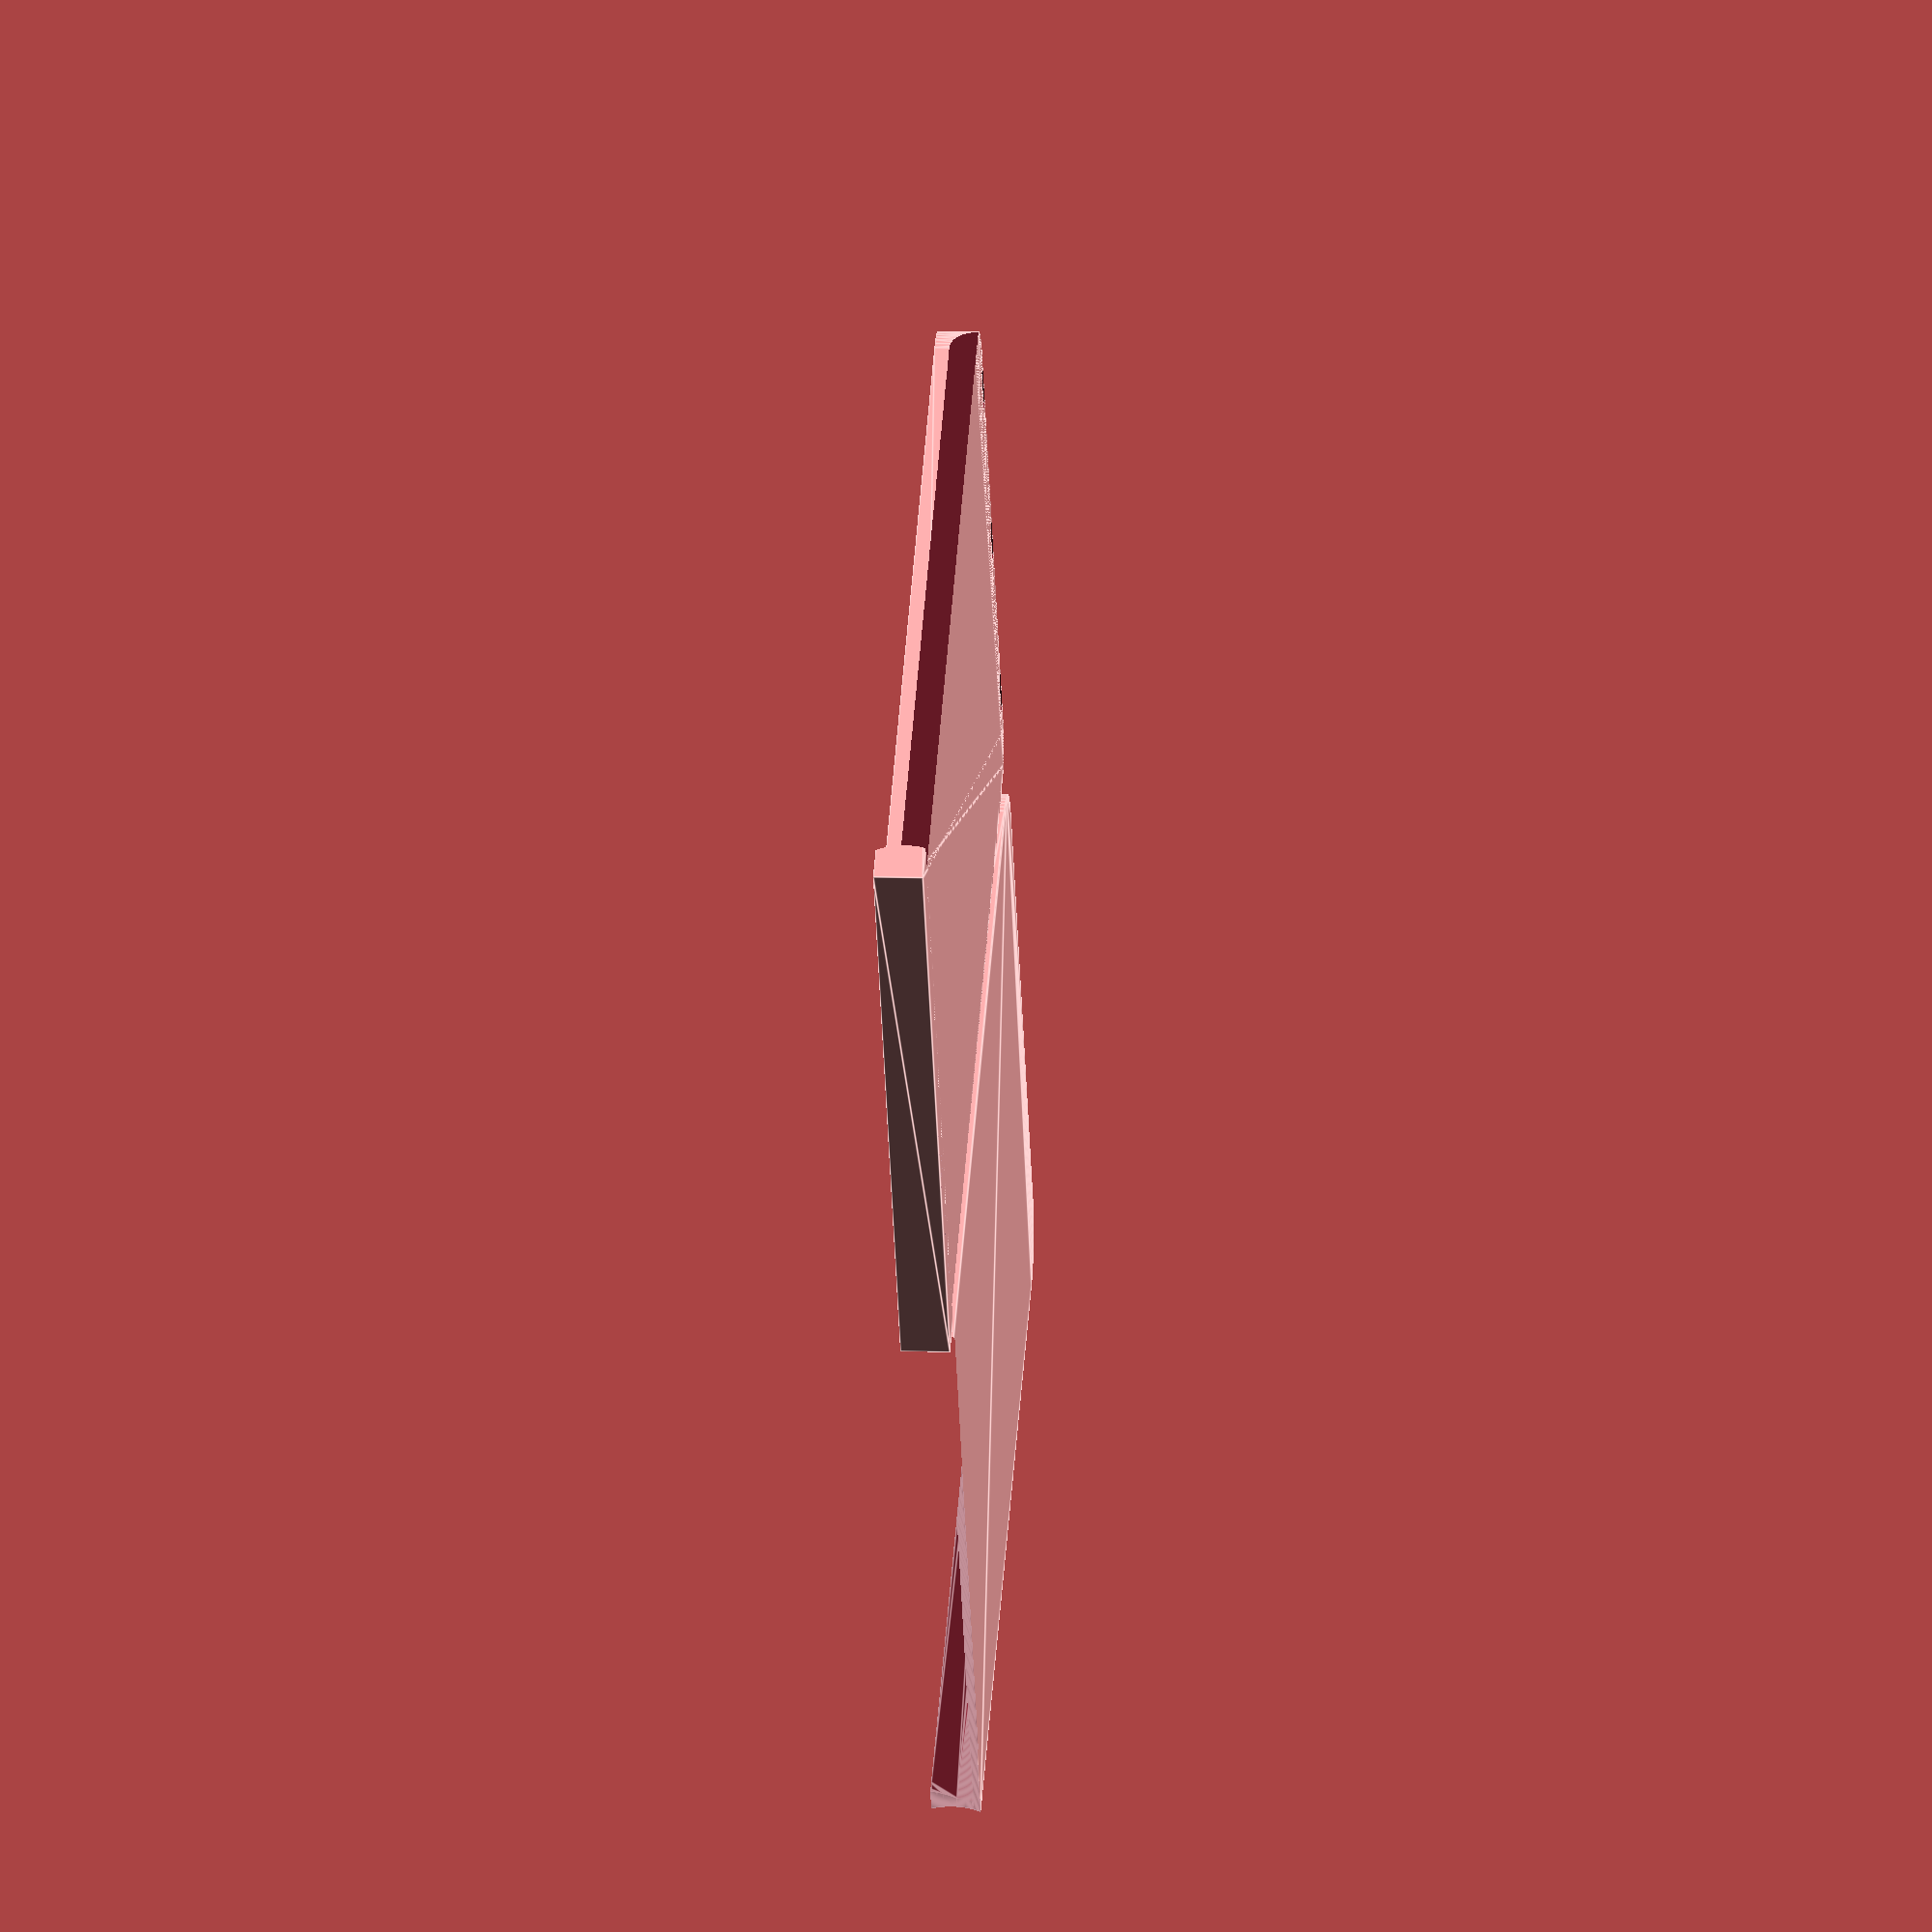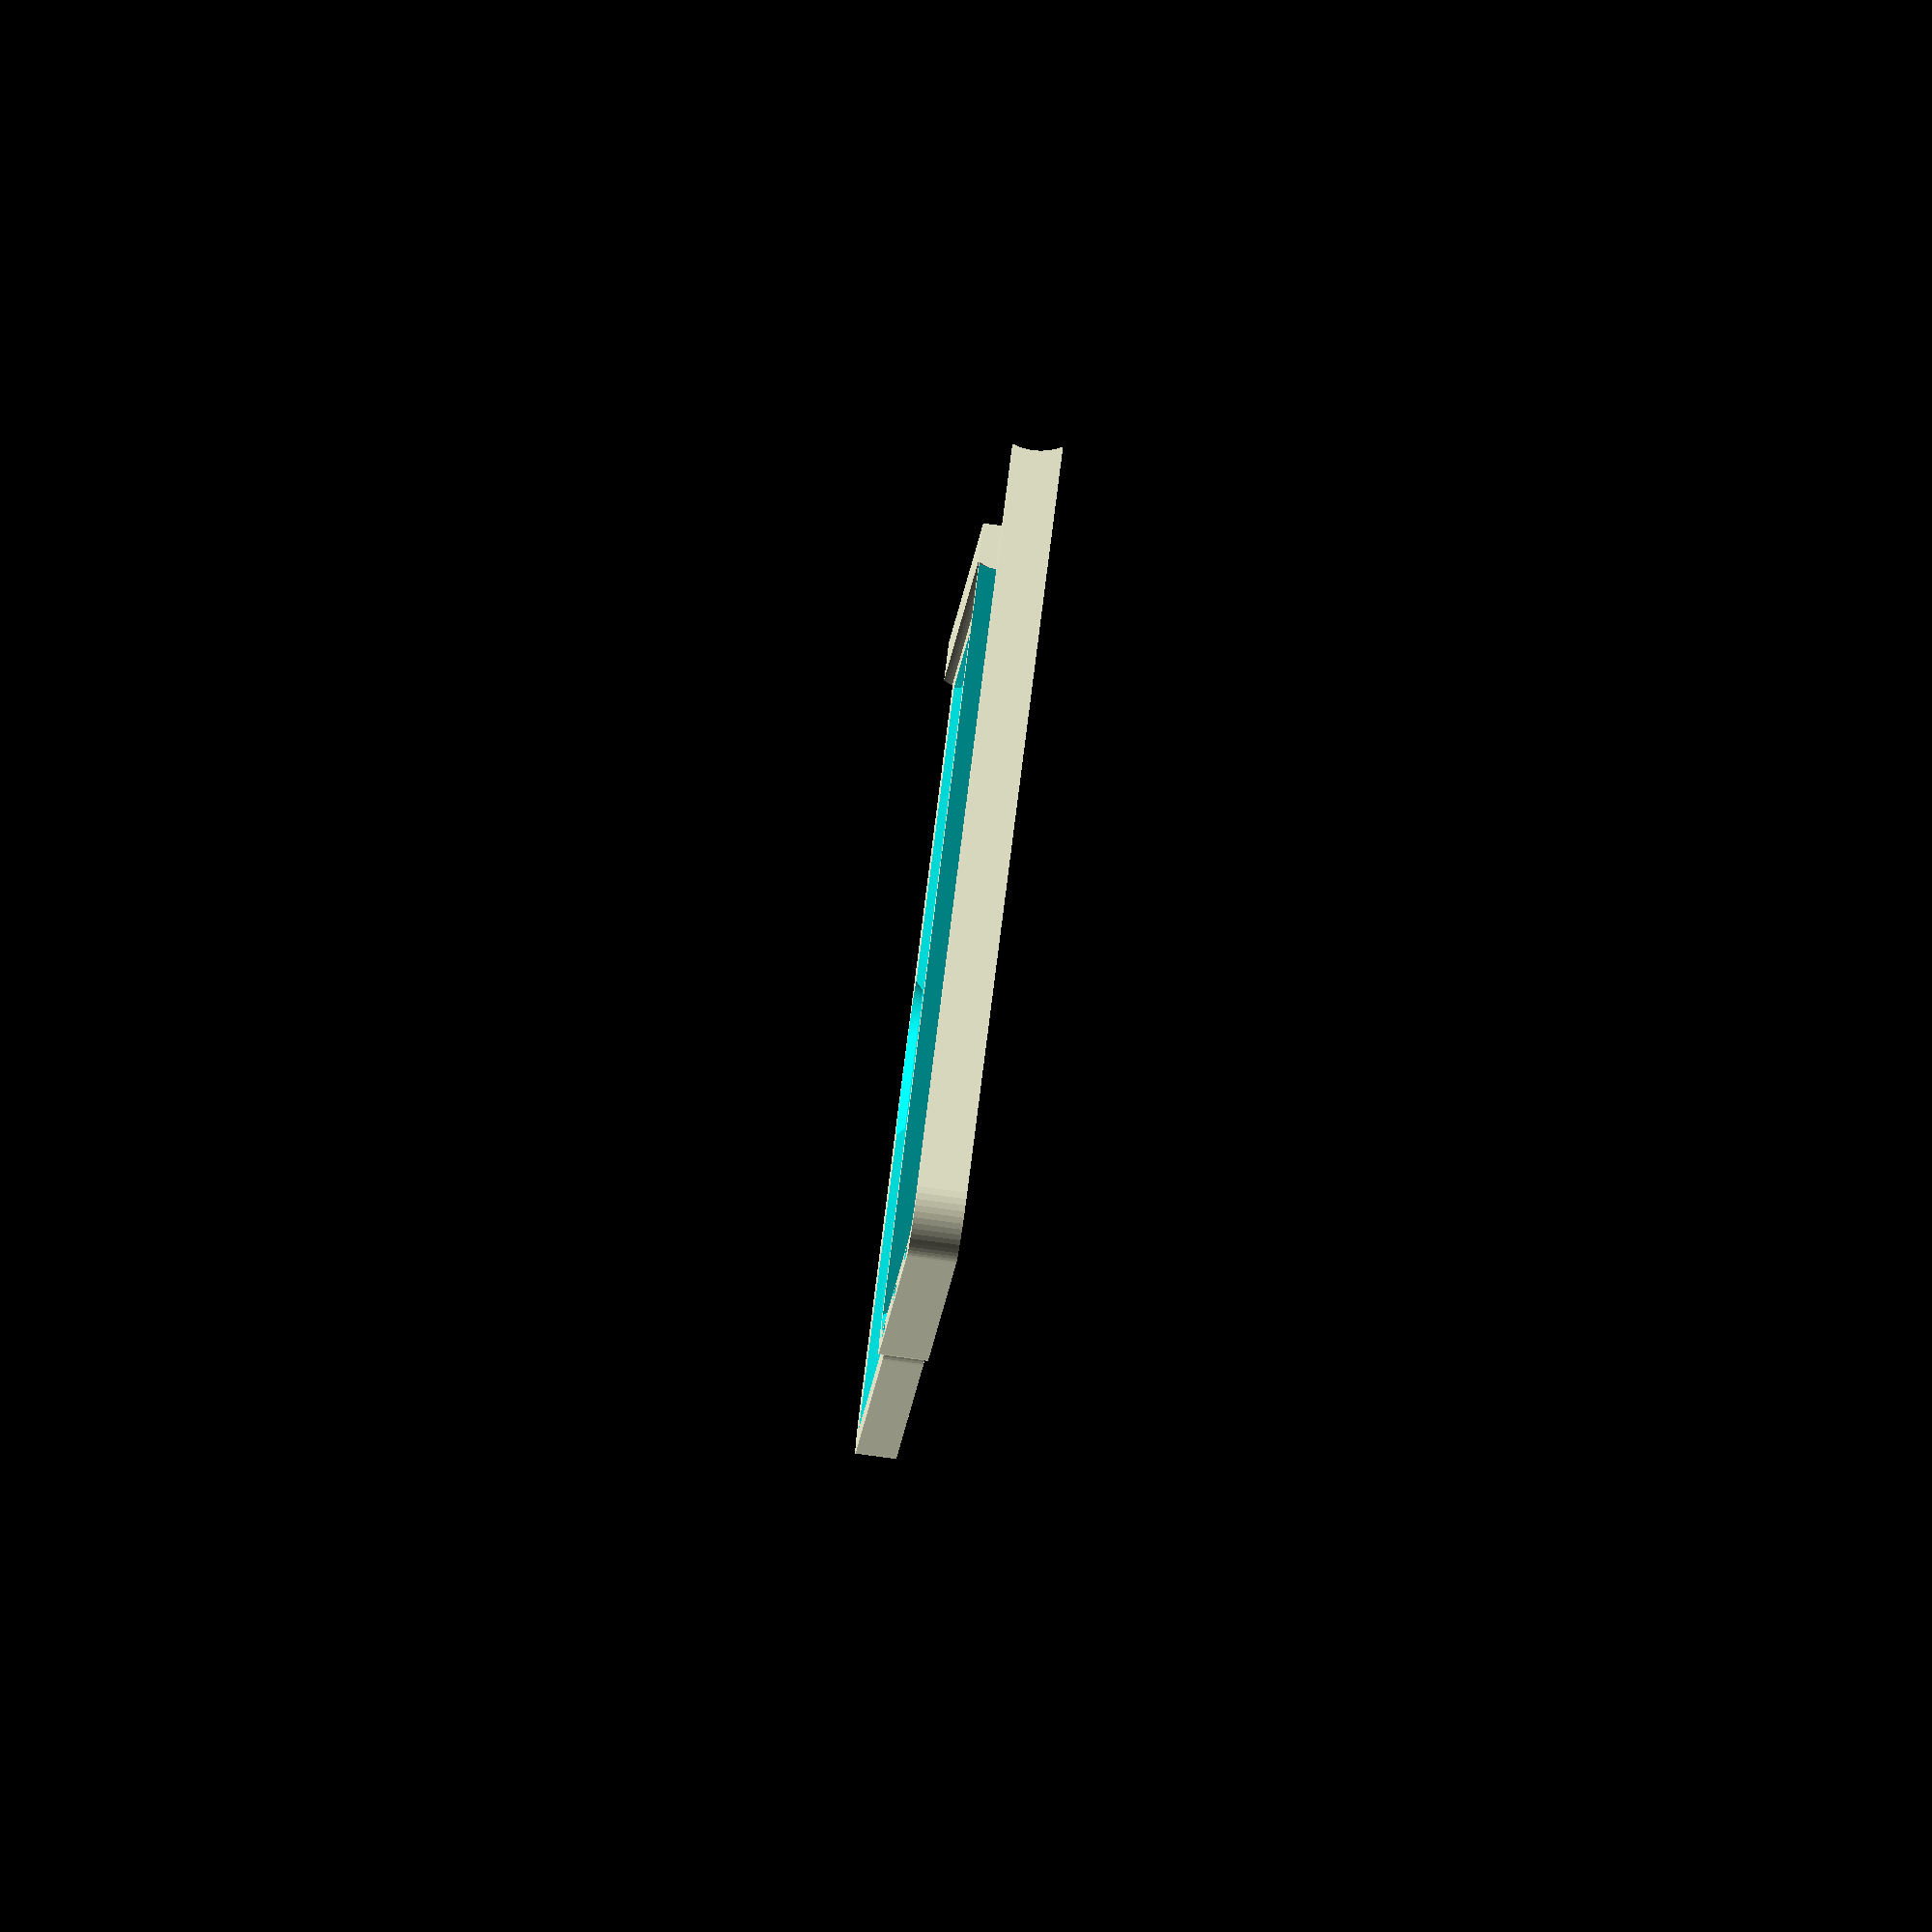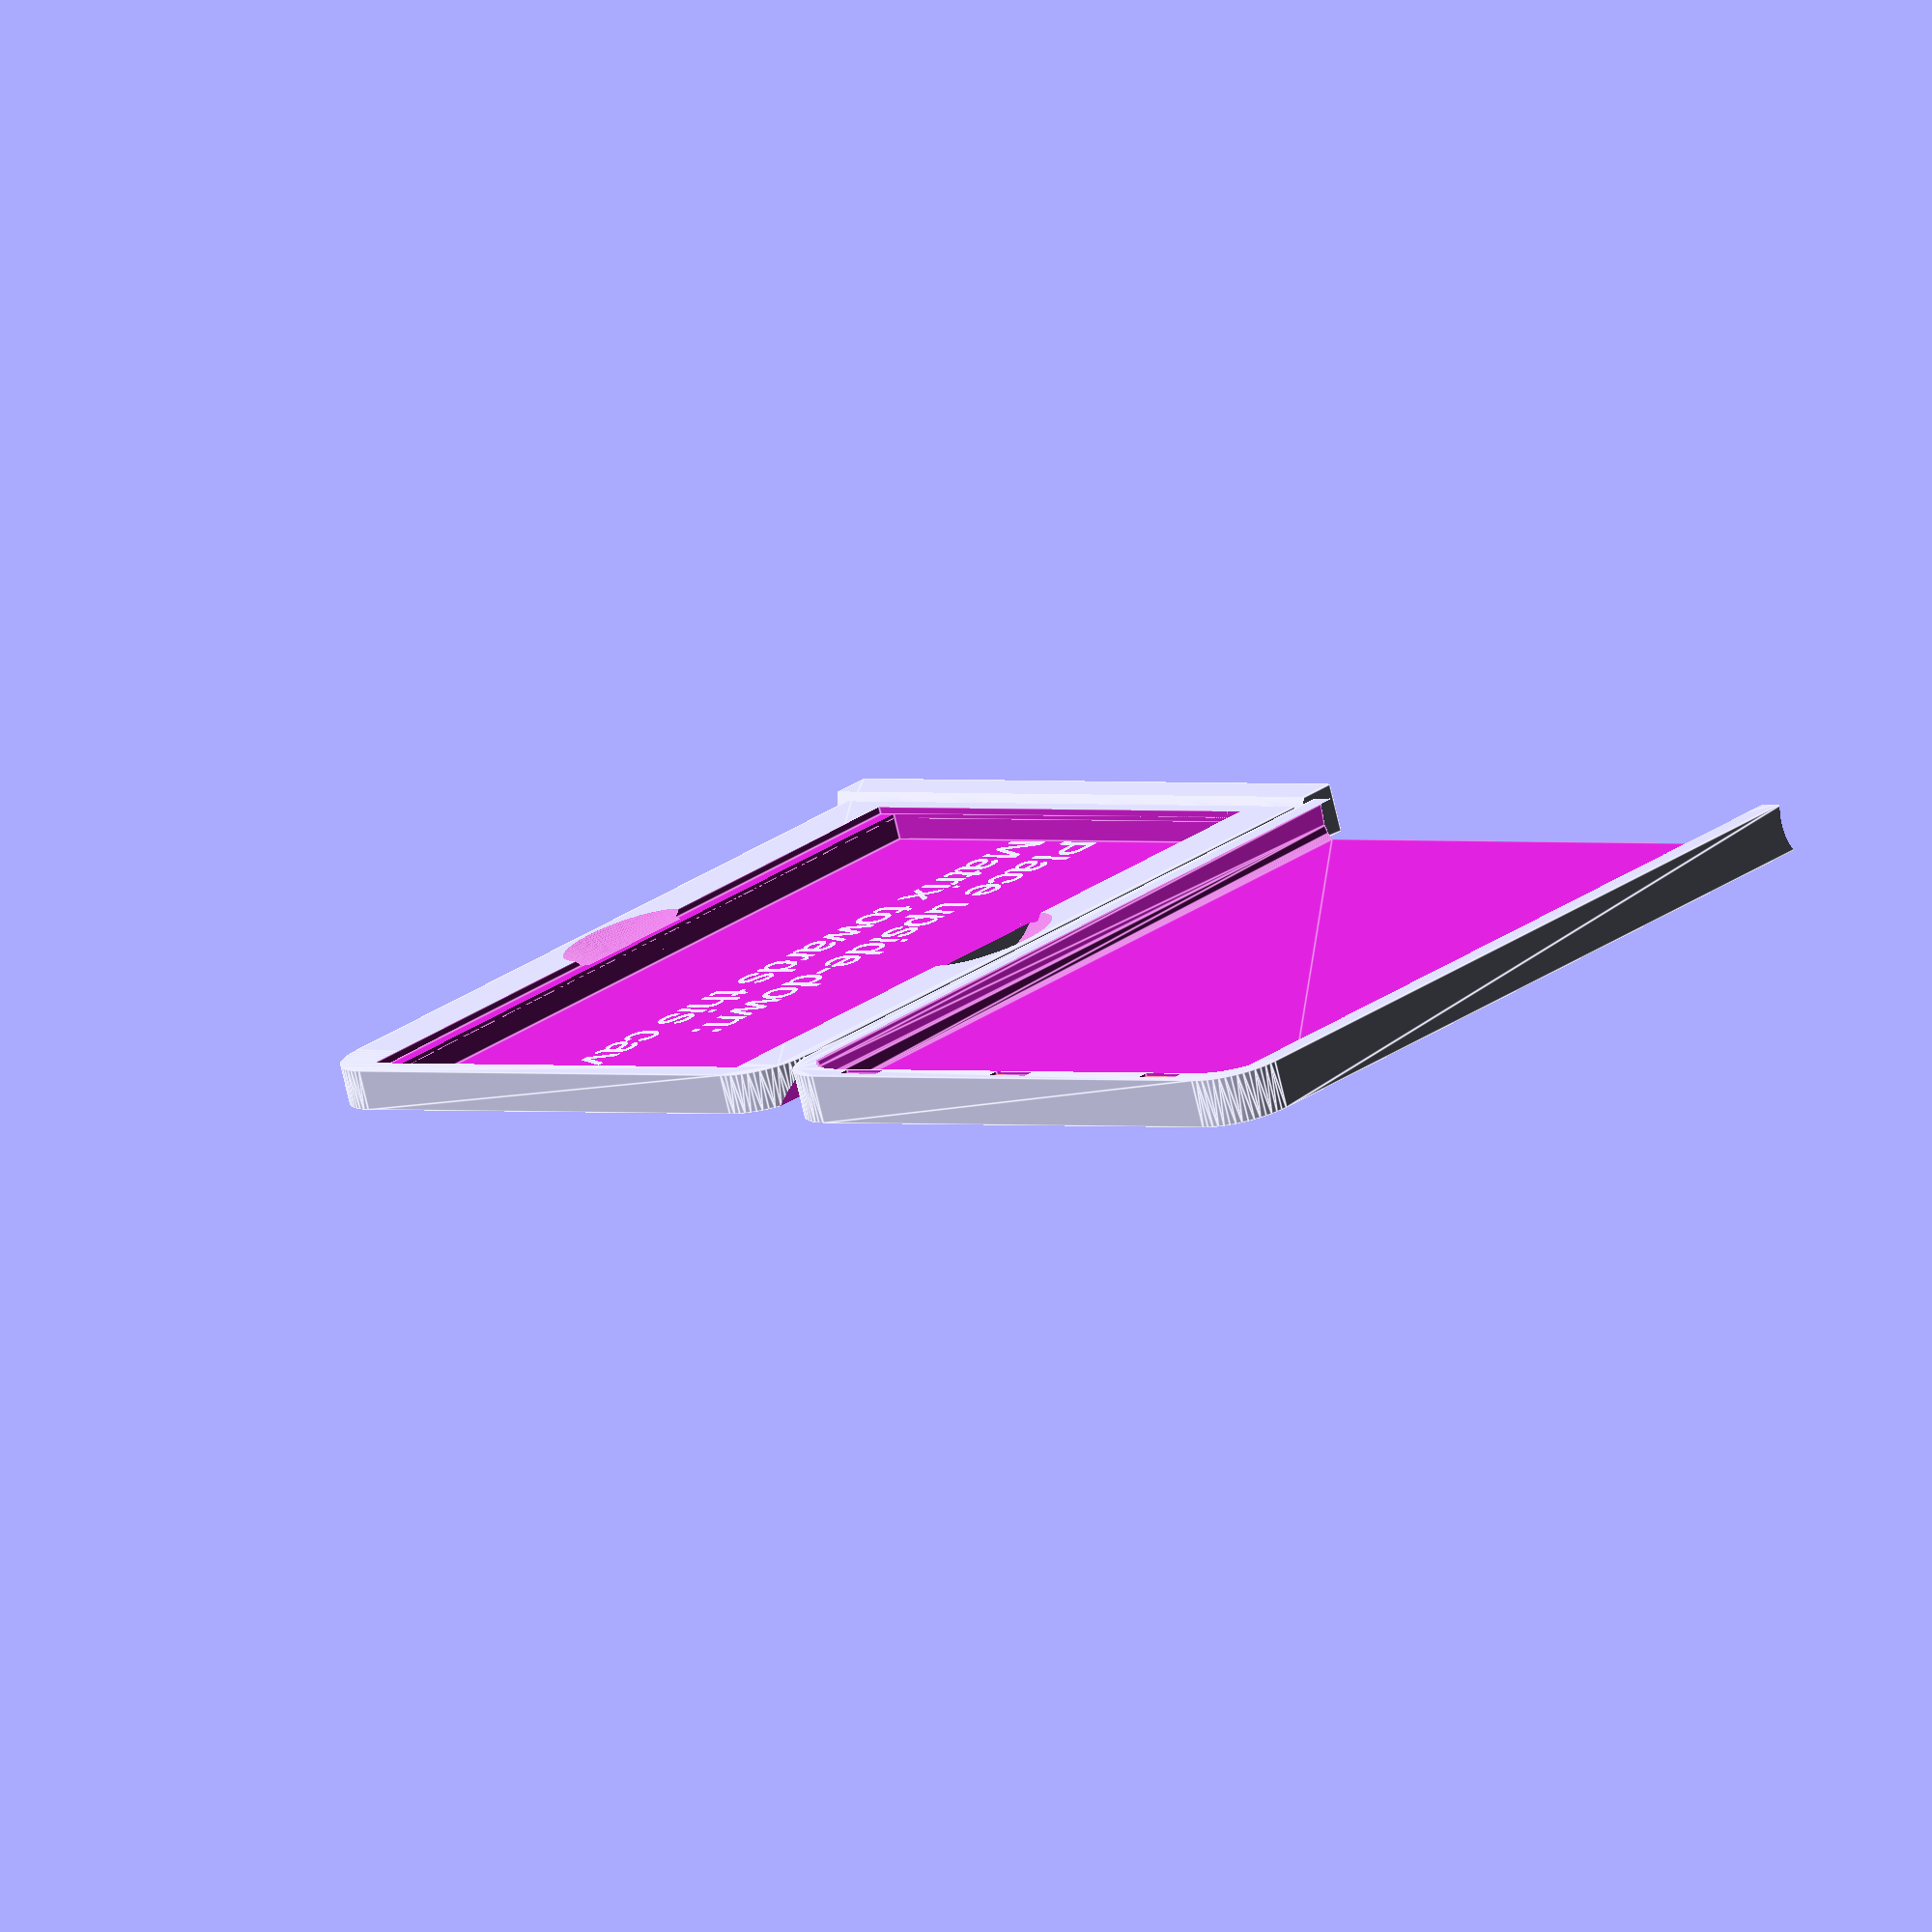
<openscad>
epsilon=0.05;
clearance=0.25;  // clearance between moving parts.

magnet_thick= 1.5 + clearance;
magnet_long = 8   + clearance;
magnet_wide = 6   + clearance;

plate_height=125.02     + 3*clearance;
plate_width=83.07       + 3*clearance;
plate_width_inner=77.02 + 3*clearance;
plate_thick=2;
plate_edge_thick=1 + clearance;

finger_thick=20;  // approximation of a thumb :)
case_extra_height_front=4;
case_extra_height_back=4;
case_extra_width=finger_thick;

wall_thick=1.2;
space_under_plate=3.6;

case_thick=wall_thick + space_under_plate + plate_thick;

case_width = plate_width + case_extra_width;
case_height = plate_height + case_extra_height_front + case_extra_height_back;

cover_extra_wide=clearance + 4;  // Wider to accomodate dovetail and magnet.
cover_extra_thick=clearance + wall_thick;
cover_extra_height=clearance + wall_thick + magnet_thick + 0.5;  // back-magnet

side_magnets = false;
back_magnets = true;
magnet_separator=0.4;

text_thick=0.25;

// Magnet. Upright, with some extra additional space poking out the bottom,
// a pathway to slide it in.
module magnet(extra=5) {
    #translate([0,0,magnet_wide/2]) cube([magnet_thick, magnet_long, magnet_wide], center=true);
    translate([0,0,-extra/2+epsilon]) cube([magnet_thick, magnet_long, extra], center=true);
}

module back_magnet_row(count=3, distance=case_width / 3) {
    start_distance = -((count-1) * distance)/2;
    for (i = [0:1:count-1]) {
	translate([start_distance + i * distance,0,0.5]) rotate([0,0,90]) magnet();
    }
}

module plate() {
    translate([0,0,plate_thick/2]) cube([plate_width_inner, plate_height, plate_thick], center=true);
    translate([0,0,plate_edge_thick/2]) cube([plate_width, plate_height, plate_edge_thick], center=true);
}

module base_block(extra_x=0,extra_y=0,extra_z=0) {
    hull() {
	// Front part
	translate([-(plate_width + case_extra_width + extra_x)/2,(plate_height + extra_y)/2 + case_extra_height_front,0]) cube([plate_width + case_extra_width + extra_x, epsilon, case_thick+extra_z]);

	// two rounded back pillars.
	translate([(plate_width+extra_x)/2, -(plate_height-case_extra_width+extra_y)/2-case_extra_height_back, 0]) cylinder(r=case_extra_width/2, h=case_thick+extra_z, $fn=60);
	
	translate([-(plate_width+extra_x)/2, -(plate_height-case_extra_width+extra_y)/2-case_extra_height_back, 0]) cylinder(r=case_extra_width/2, h=case_thick+extra_z, $fn=60);
    }
}

// Base block with the dovetail cut.
module base_dovetail() {
    difference() {
	base_block();

	// substract some wedges.
	translate([(plate_width + case_extra_width + 7)/2, 0, 0]) rotate([0,25,0])  cube([10, case_height+ 5, 20], center=true);
	
	translate([-(plate_width + case_extra_width + 7)/2, 0, 0]) rotate([0,-25,0])  cube([10, case_height + 5, 20], center=true);

    }

    intersection() {
	translate([-100,(plate_height+finger_thick-4)/2 + case_extra_height_front,case_thick/2]) rotate([0,90,0]) cylinder(r=finger_thick/2,h=200,$fn=400);
		    
	// Intersect with base block to keep cylinder in alotted space.
	translate([0,-cover_extra_height,0]) base_block(extra_y=cover_extra_height+15,extra_x=cover_extra_wide,extra_z=cover_extra_thick);
    }
}

module block_with_magnets() {
    difference() {
	base_dovetail();
	
	if (side_magnets) {
	    translate([(plate_width + case_extra_width - 8)/2, 20, 0]) rotate([0,25,0]) translate([0,0,0.8]) magnet();
	    translate([-(plate_width + case_extra_width - 8)/2, 20, 0]) rotate([0,-25,0]) translate([0,0,0.8]) magnet();
	}
	if (back_magnets) {
	    translate([0, -(plate_height - magnet_thick)/2 - case_extra_height_back + magnet_separator,0]) back_magnet_row();
	}
    }
}

module base_case() {
    difference() {
	block_with_magnets();
	translate([0,0,case_thick - (plate_thick + space_under_plate)/2 + epsilon]) cube([plate_width_inner, plate_height, plate_thick + space_under_plate], center=true);
    }
}

// Everything with the middle part cut out.
module case_rim(extra=epsilon) {
    difference() {
	base_dovetail();
	cube([plate_width-extra, plate_height, 20], center=true);
    }
}


module case() {
    difference() {
	base_case();
	translate([0,0,case_thick+epsilon]) rotate([0,180,0]) plate();
	union() {
	    translate([0,0,epsilon]) intersection () {
		case_rim(extra=3);
		translate([plate_width/2,0,case_thick + 5]) scale([1,1.5,1]) sphere(r=finger_thick/2, $fn=120);
	    }
	    translate([0,0,epsilon]) intersection () {
		case_rim(extra=3);
		translate([-plate_width/2,0,case_thick + 5]) scale([1,1.5,1]) sphere(r=finger_thick/2, $fn=120);
	    }
	}

	// Emboss to not be in the way while stacking.
	translate([5,plate_height/2+case_extra_height_front + 4.6,0]) linear_extrude(height=2*text_thick) rotate([0,180,180]) text("ksm · hz · 2015", size=5, font="Arial:style=Bold");
    }

    // Instructions
    if (text_thick > 0) {
	translate([0,plate_height/2,wall_thick-epsilon]) linear_extrude(height = text_thick) {
	    rotate([0,0,-90]) {
		text("Place upside-down:", size=8, $fn=30);
		translate([0,-12,0]) text("Matrix towards this cavity.", size=8, $fn=30);
	    }
	}
    }
}

module outer_cover() {
    translate([0,-cover_extra_height/2-epsilon,0]) base_block(extra_y=cover_extra_height,extra_x=cover_extra_wide,extra_z=cover_extra_thick);
}

module cover() {
    difference() {
	outer_cover();
	
	minkowski() {
	    base_dovetail();
	    sphere(r=clearance);
	}

	if (side_magnets) {
	    translate([(plate_width + case_extra_width)/2, 20, 0]) rotate([0,25,0]) translate([0,0,0.8]) magnet();
	    translate([-(plate_width + case_extra_width)/2, 20, 0]) rotate([0,-25,0]) translate([0,0,0.8]) magnet();
	}

	if (back_magnets) {
	    translate([0, -(plate_height + magnet_thick)/2 - clearance - case_extra_height_back - magnet_separator,0]) back_magnet_row();
	}
    }
}

module print(do_case=true, do_cover=true) {
    if (do_case) case();
    if (do_cover) translate([case_width + cover_extra_wide + 3, 0, case_thick + cover_extra_thick ]) rotate([0,180,0]) cover();
}

//magnet();
//print();
//cover();
//magnet();

module xray() {
    difference() {
	union() {
	    cover();
	    case();
	}
	
	translate([0,20,-20]) cube([100,100,100]);
	translate([-100,0,-20]) cube([100,100,100]);
    }
}

print(do_case=true, do_cover=true);

</openscad>
<views>
elev=348.6 azim=122.1 roll=94.5 proj=o view=edges
elev=77.9 azim=67.2 roll=82.2 proj=o view=solid
elev=75.4 azim=42.9 roll=13.3 proj=o view=edges
</views>
